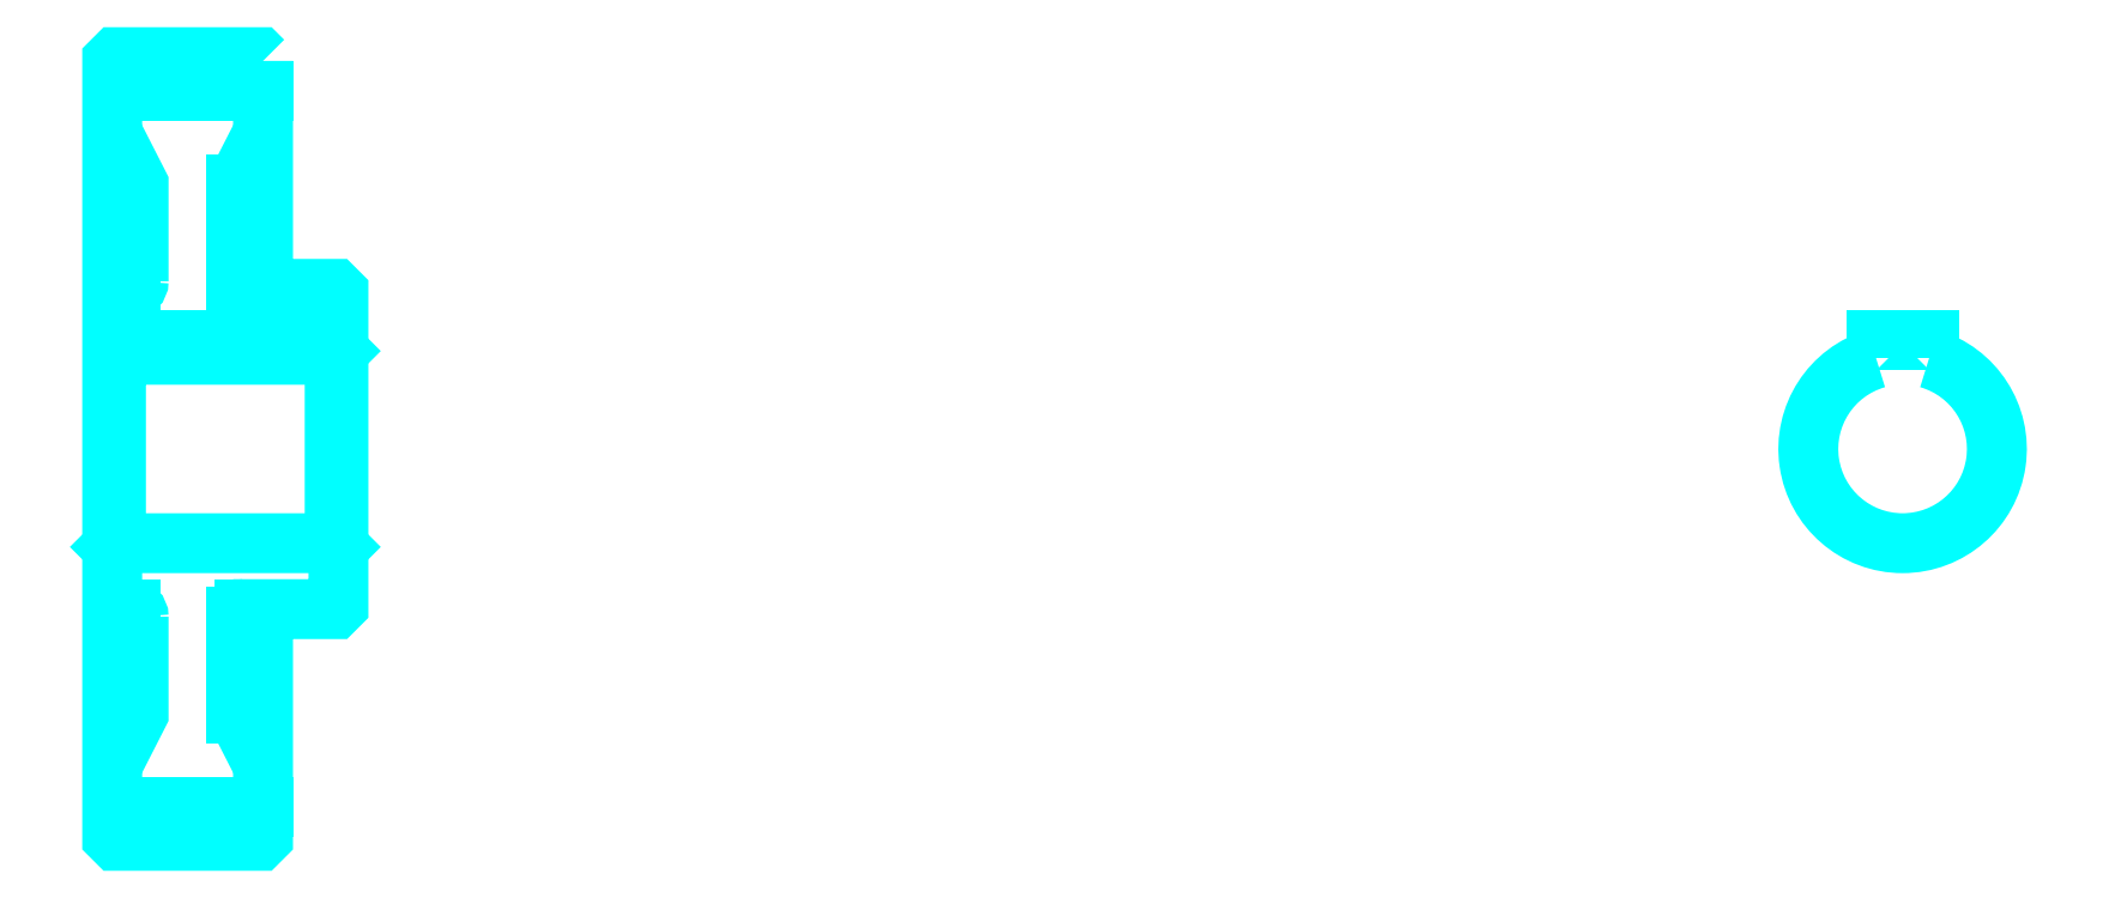
<metadata>
{"format":"dxf","ext":"dxf","renderer":"ezdxf+matplotlib","layout":"modelspace","background":"white","min_lineweight":24,"dpi":150}
</metadata>
<code>
0
SECTION
2
ENTITIES
0
ARC
8
0
10
302.8
20
344.3
30
0
40
2
50
270
51
0
0
ARC
8
0
10
302.8
20
255.3
30
0
40
2
50
0
51
90
0
LINE
8
0
10
297.8
20
394.8
30
0
11
337.8
21
394.8
31
0
0
LINE
8
0
10
297.8
20
204.8
30
0
11
337.8
21
204.8
31
0
0
LINE
8
0
10
357.8
20
325.8
30
0
11
356.8
21
324.8
31
0
0
LINE
8
0
10
357.8
20
273.8
30
0
11
356.8
21
274.8
31
0
0
LINE
8
0
10
297.8
20
273.8
30
0
11
298.8
21
274.8
31
0
0
LINE
8
0
10
297.8
20
342.3
30
0
11
302.8
21
342.3
31
0
0
LINE
8
0
10
297.8
20
257.3
30
0
11
302.8
21
257.3
31
0
0
POLYLINE
8
0
66
1
10
0
20
0
30
0
70
2
0
VERTEX
8
0
10
330.8
20
344.3
30
0
70
0
0
VERTEX
8
0
10
330.8
20
370.1
30
0
70
0
0
VERTEX
8
0
10
337.8
20
383.8
30
0
70
0
0
SEQEND
8
0
0
POLYLINE
8
0
66
1
10
0
20
0
30
0
70
2
0
VERTEX
8
0
10
304.8
20
344.3
30
0
70
0
0
VERTEX
8
0
10
304.8
20
370.1
30
0
70
0
0
VERTEX
8
0
10
297.8
20
383.8
30
0
70
0
0
SEQEND
8
0
0
POLYLINE
8
0
66
1
10
0
20
0
30
0
70
2
0
VERTEX
8
0
10
330.8
20
255.3
30
0
70
0
0
VERTEX
8
0
10
330.8
20
229.5
30
0
70
0
0
VERTEX
8
0
10
337.8
20
215.8
30
0
70
0
0
SEQEND
8
0
0
POLYLINE
8
0
66
1
10
0
20
0
30
0
70
2
0
VERTEX
8
0
10
304.8
20
255.3
30
0
70
0
0
VERTEX
8
0
10
304.8
20
229.5
30
0
70
0
0
VERTEX
8
0
10
297.8
20
215.8
30
0
70
0
0
SEQEND
8
0
0
POLYLINE
8
0
66
1
10
0
20
0
30
0
70
2
0
VERTEX
8
0
10
297.8
20
325.8
30
0
70
0
0
VERTEX
8
0
10
298.8
20
324.8
30
0
70
0
0
VERTEX
8
0
10
298.8
20
274.8
30
0
70
0
0
VERTEX
8
0
10
356.8
20
274.8
30
0
70
0
0
VERTEX
8
0
10
356.8
20
324.8
30
0
70
0
0
VERTEX
8
0
10
298.8
20
324.8
30
0
70
0
0
SEQEND
8
0
0
ARC
8
0
10
772.6
20
299.8
30
0
40
25
50
106.3
51
73.74
0
POLYLINE
8
0
66
1
10
0
20
0
30
0
70
2
0
VERTEX
8
0
10
779.6
20
323.8
30
0
70
0
0
VERTEX
8
0
10
779.6
20
328.6
30
0
70
0
0
VERTEX
8
0
10
765.6
20
328.6
30
0
70
0
0
VERTEX
8
0
10
765.6
20
323.8
30
0
70
0
0
SEQEND
8
0
0
LINE
8
0
10
297.8
20
328.6
30
0
11
357.8
21
328.6
31
0
0
POLYLINE
8
0
66
1
10
0
20
0
30
0
70
2
0
VERTEX
8
0
10
297.8
20
273.8
30
0
70
0
0
VERTEX
8
0
10
297.8
20
196.8
30
0
70
0
0
VERTEX
8
0
10
298.8
20
195.8
30
0
70
0
0
VERTEX
8
0
10
336.8
20
195.8
30
0
70
0
0
VERTEX
8
0
10
337.8
20
196.8
30
0
70
0
0
VERTEX
8
0
10
337.8
20
257.3
30
0
70
0
0
VERTEX
8
0
10
356.8
20
257.3
30
0
70
0
0
VERTEX
8
0
10
357.8
20
258.3
30
0
70
0
0
VERTEX
8
0
10
357.8
20
341.3
30
0
70
0
0
VERTEX
8
0
10
356.8
20
342.3
30
0
70
0
0
VERTEX
8
0
10
337.8
20
342.3
30
0
70
0
0
VERTEX
8
0
10
337.8
20
402.8
30
0
70
0
0
SEQEND
8
0
0
POLYLINE
8
0
66
1
10
0
20
0
30
0
70
2
0
VERTEX
8
0
10
337.8
20
402.8
30
0
70
0
0
VERTEX
8
0
10
336.8
20
403.8
30
0
70
0
0
VERTEX
8
0
10
298.8
20
403.8
30
0
70
0
0
VERTEX
8
0
10
297.8
20
402.8
30
0
70
0
0
VERTEX
8
0
10
297.8
20
273.8
30
0
70
0
0
SEQEND
8
0
0
ARC
8
0
10
332.8
20
255.3
30
0
40
2
50
90
51
180
0
ARC
8
0
10
332.8
20
344.3
30
0
40
2
50
180
51
270
0
LINE
8
0
10
337.8
20
257.3
30
0
11
332.8
21
257.3
31
0
0
LINE
8
0
10
332.8
20
342.3
30
0
11
337.8
21
342.3
31
0
0
LINE
8
0
10
330.8
20
370.1
30
0
11
330.8
21
344.3
31
0
0
LINE
8
0
10
330.8
20
255.3
30
0
11
330.8
21
229.5
31
0
0
ENDSEC
0
EOF

</code>
